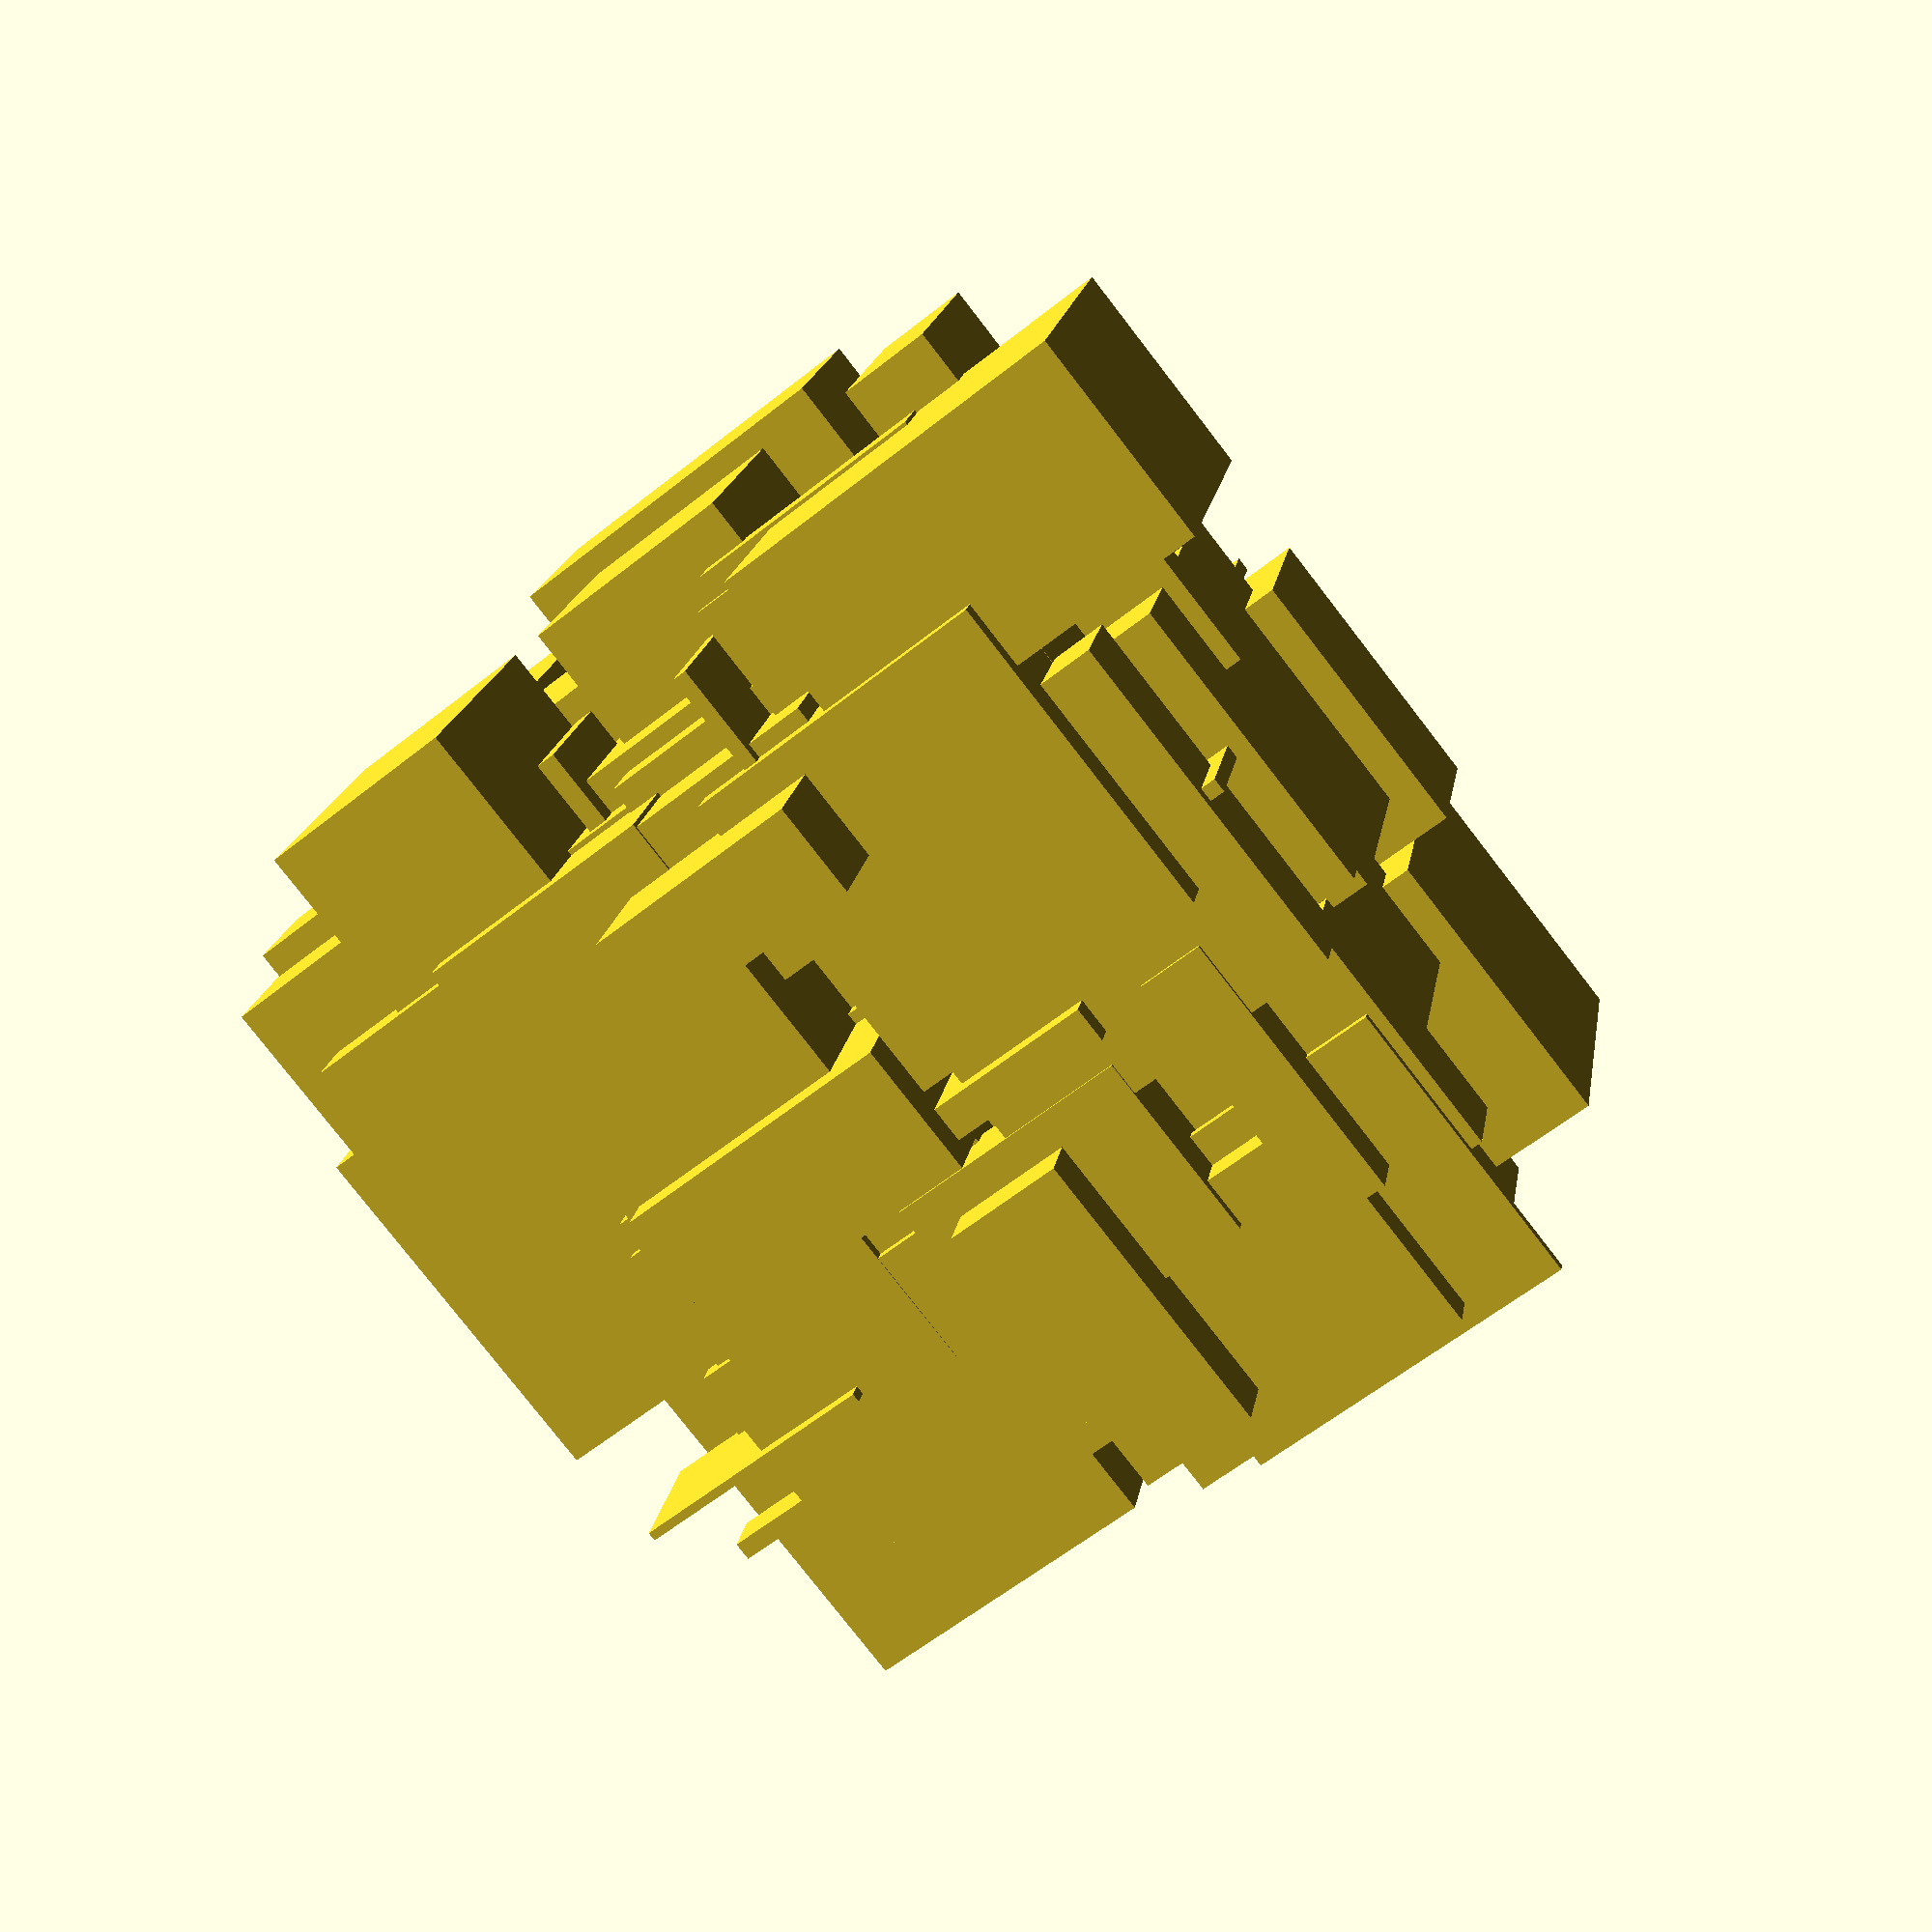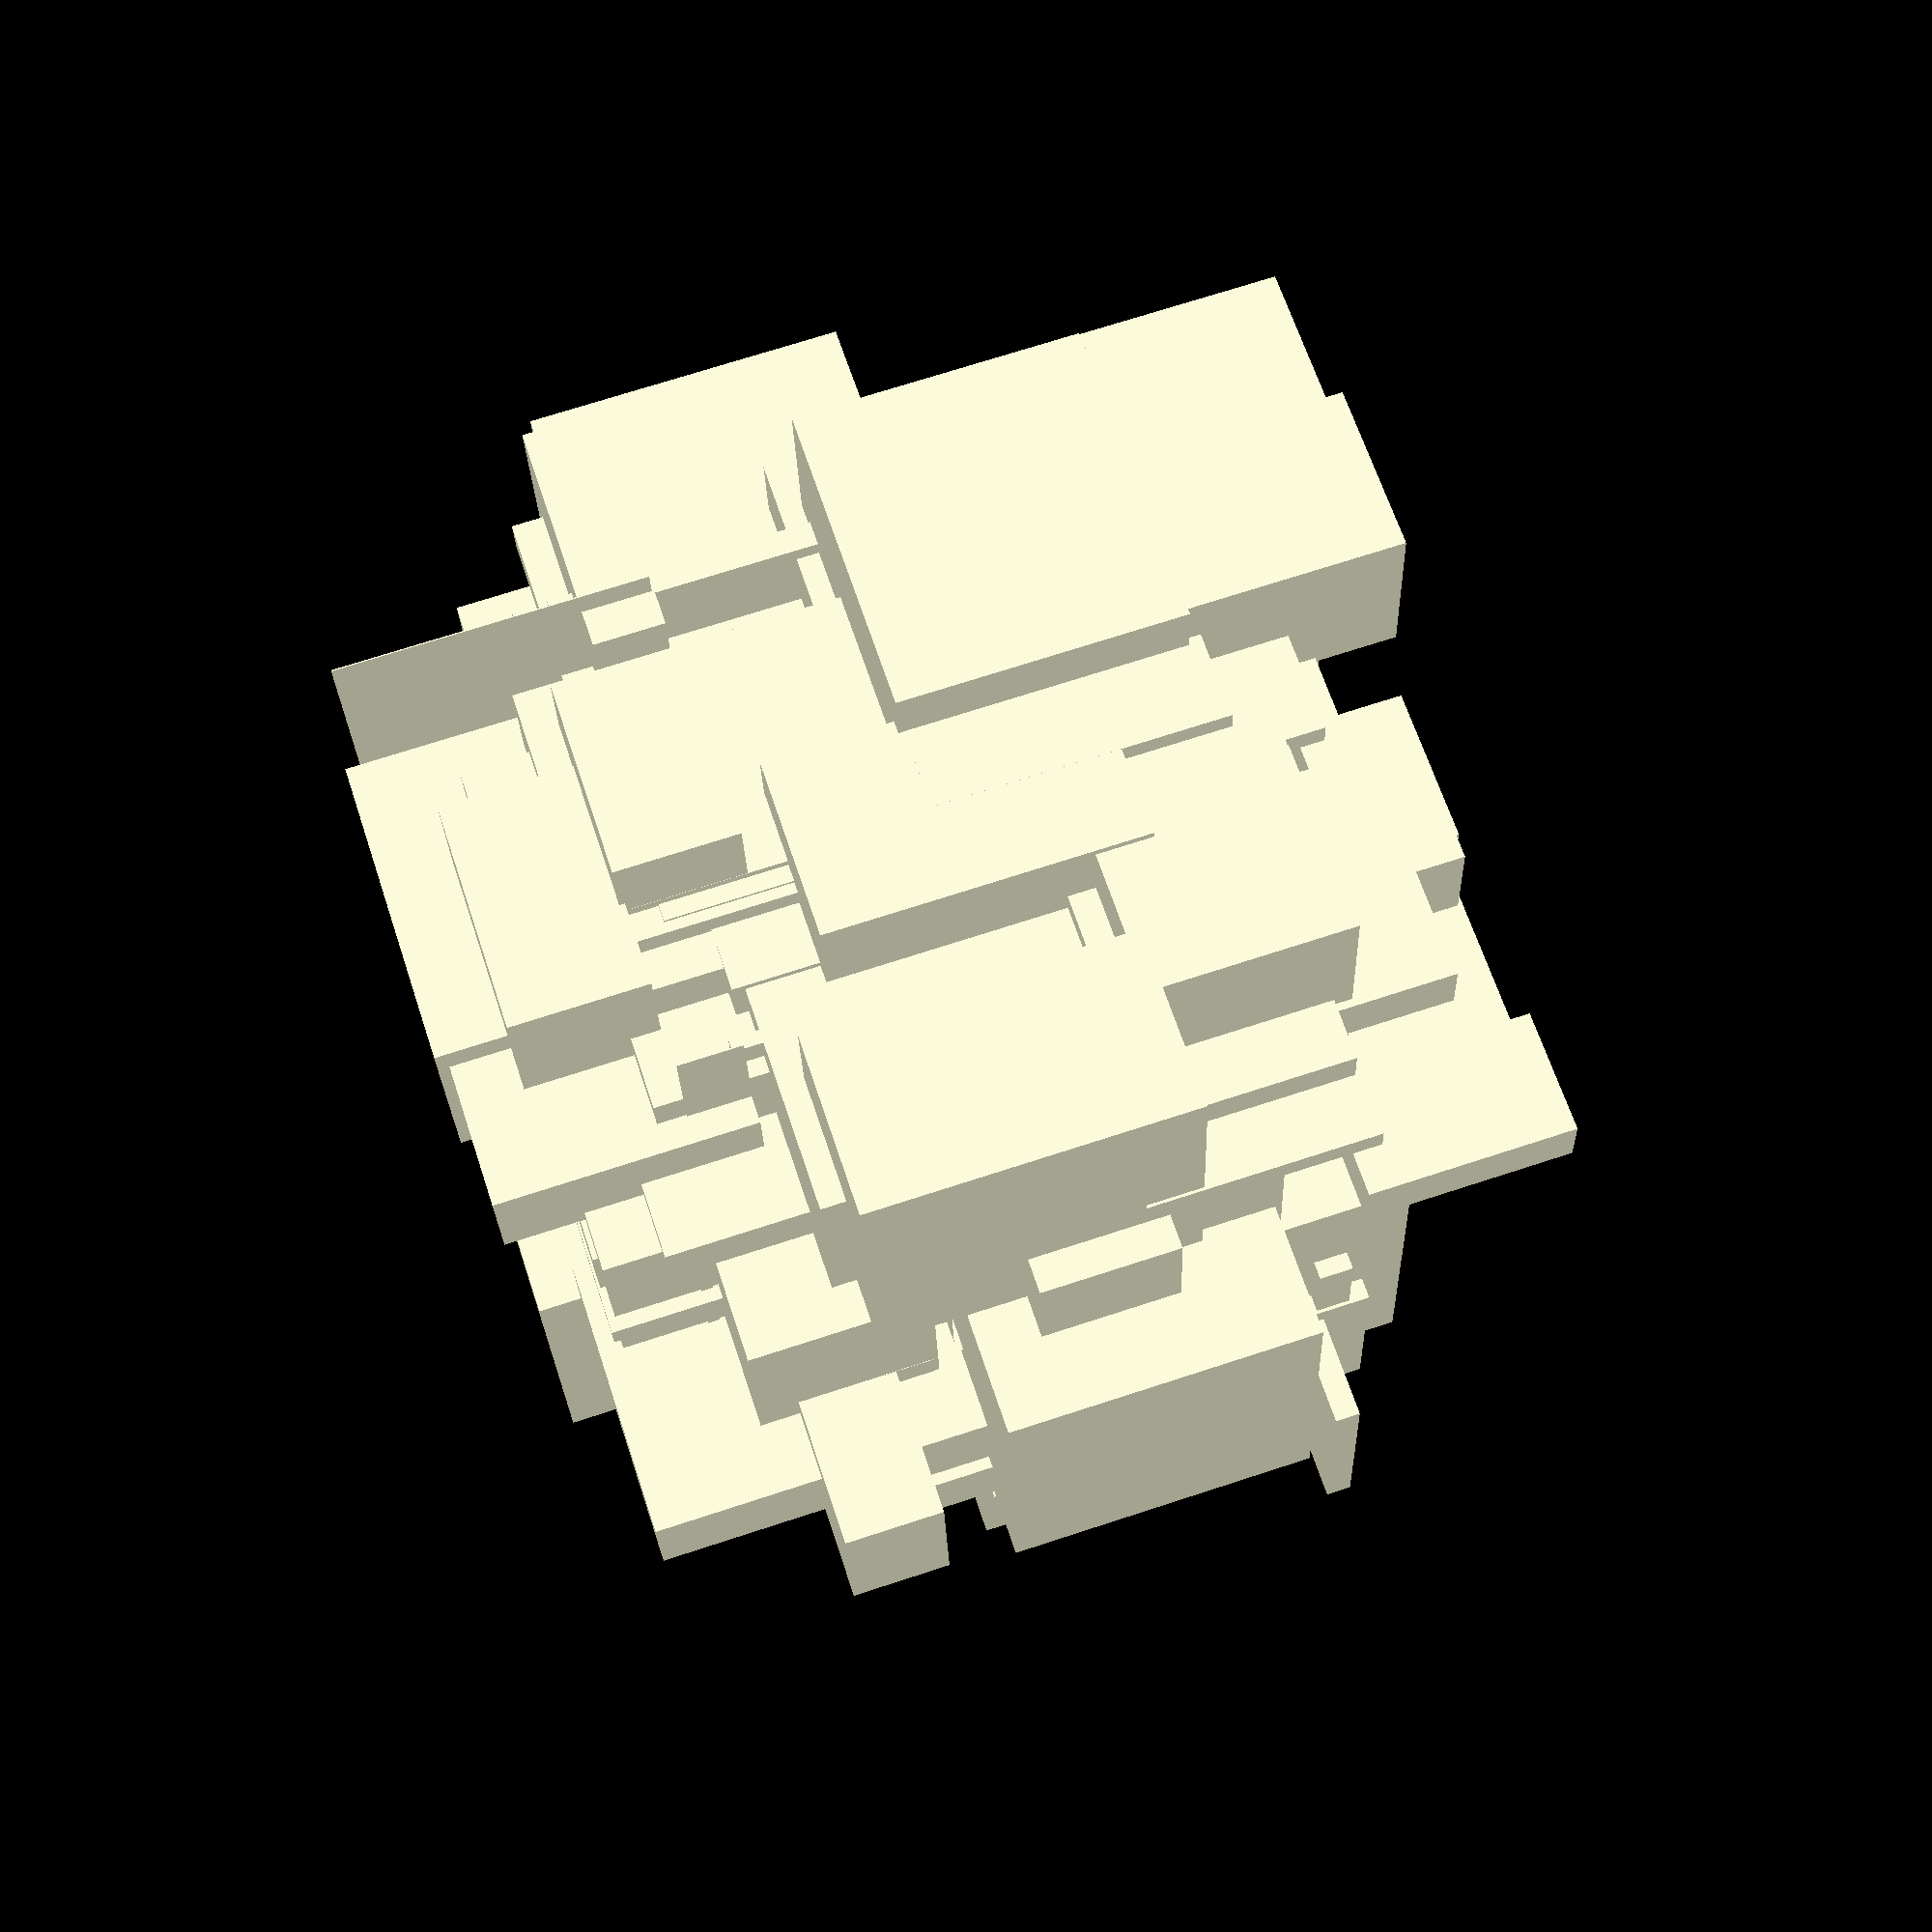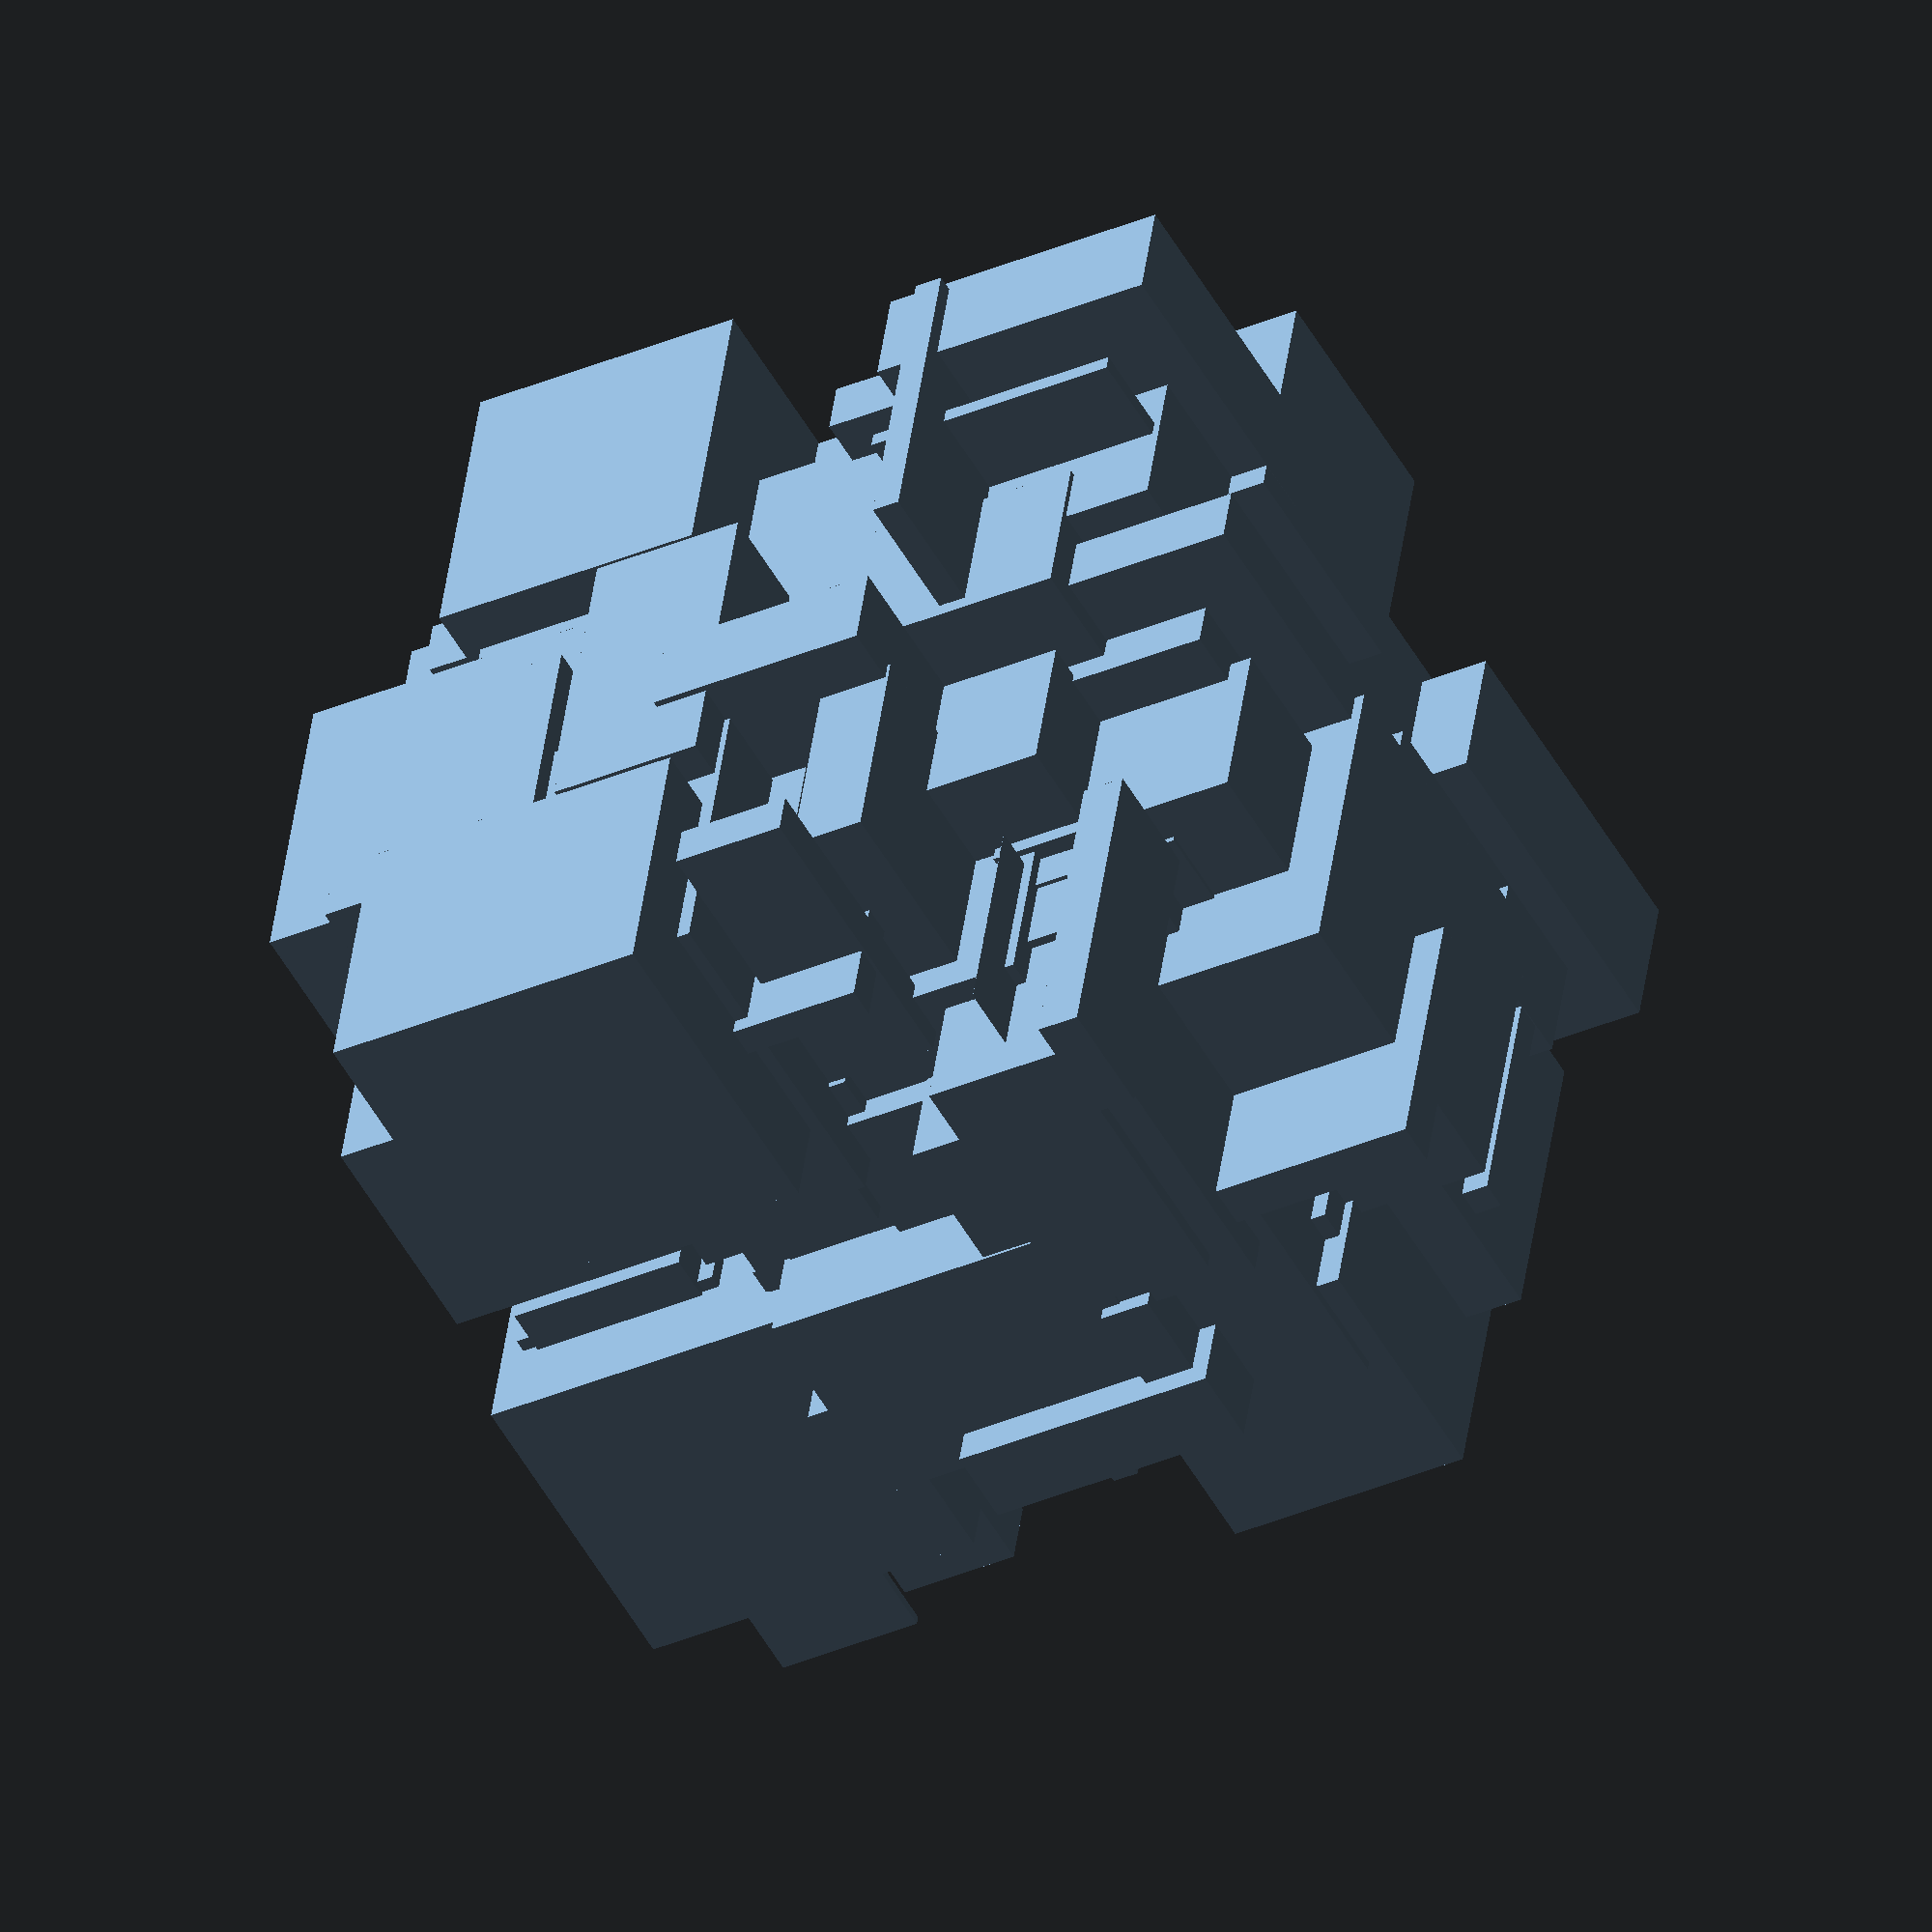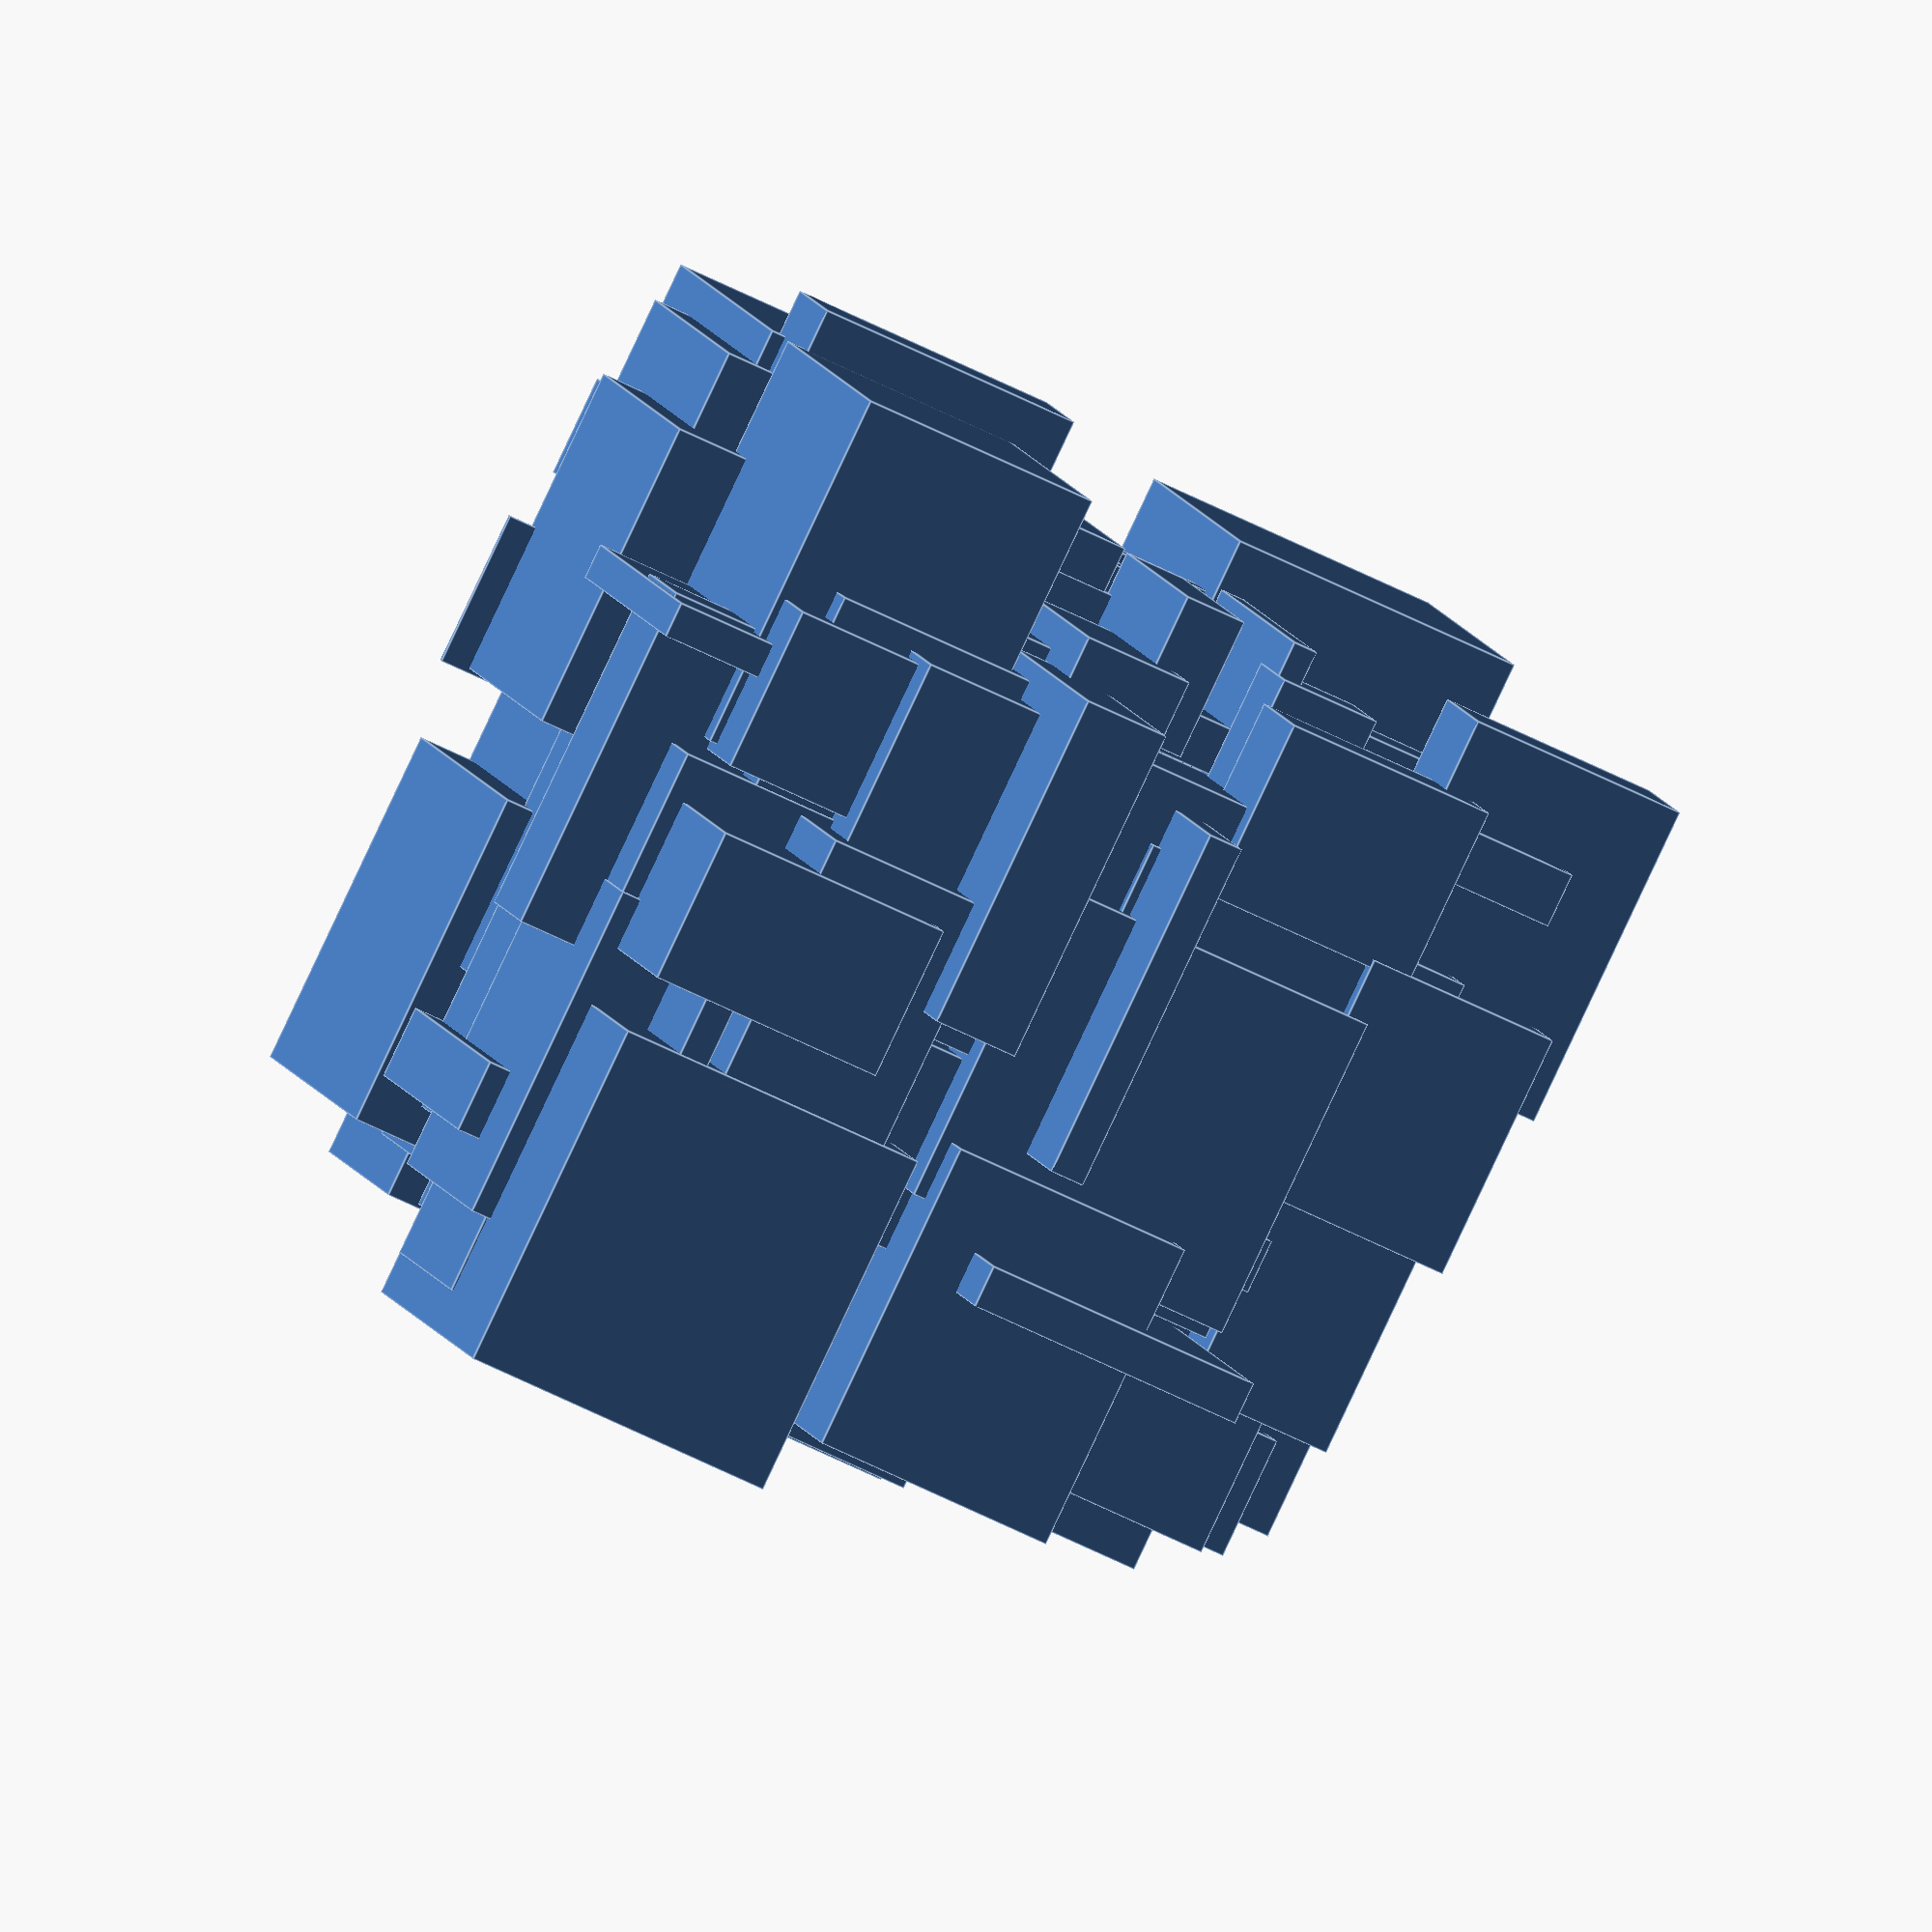
<openscad>
SizeX=100;
SizeY=100;
SizeZ=100;
GreebleSize=50;
NumberOfGreebles=200;

Random=rands(0,1,NumberOfGreebles+10);


union() {
for (i = [0:NumberOfGreebles])
{
translate([(Random[i]-0.5)*SizeX,(Random[i+1]-0.5)*SizeY,(Random[i+3]-0.5)*SizeZ]) cube([Random[i+4]*GreebleSize,Random[i+5]*GreebleSize,Random[i+6]*GreebleSize],center = true);
}
}



</openscad>
<views>
elev=258.7 azim=281.3 roll=142.3 proj=p view=solid
elev=289.9 azim=264.8 roll=71.8 proj=p view=wireframe
elev=52.1 azim=278.3 roll=28.7 proj=o view=solid
elev=349.5 azim=63.9 roll=165.9 proj=o view=edges
</views>
